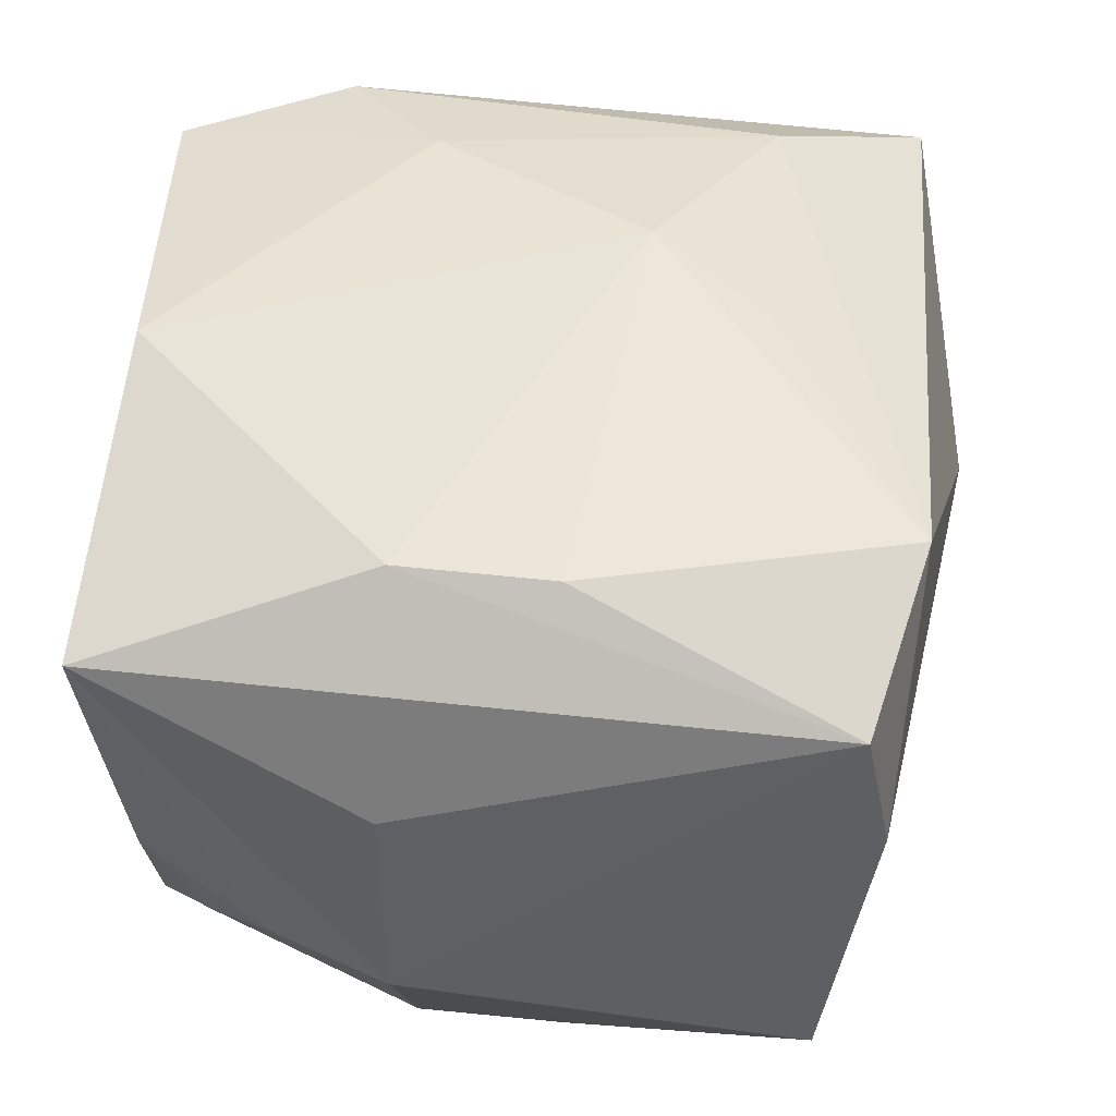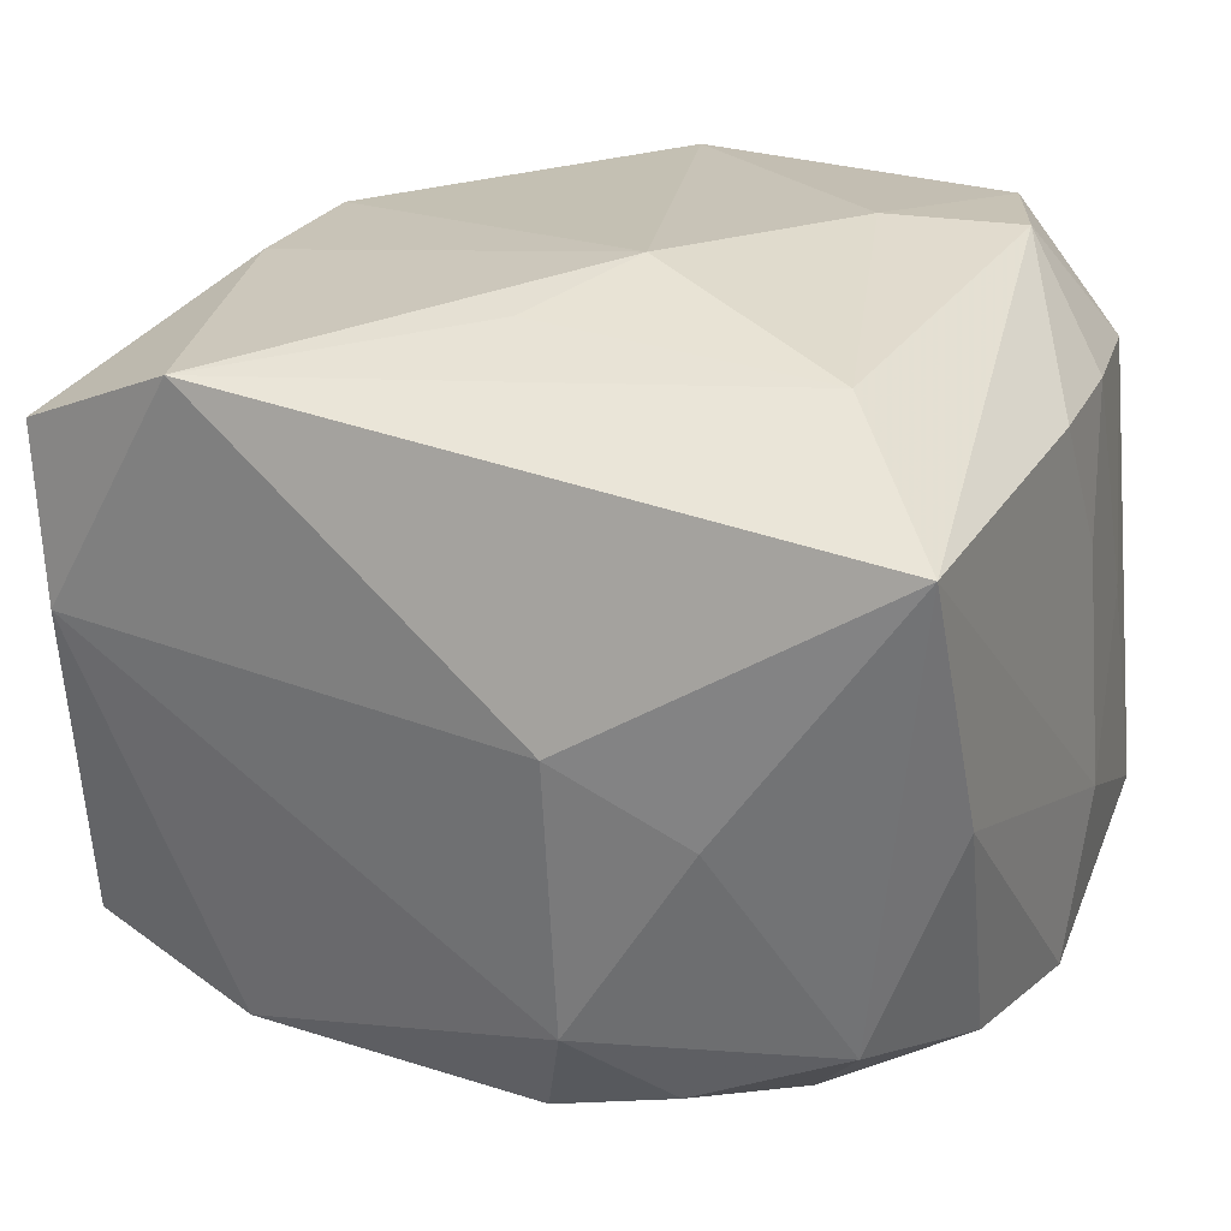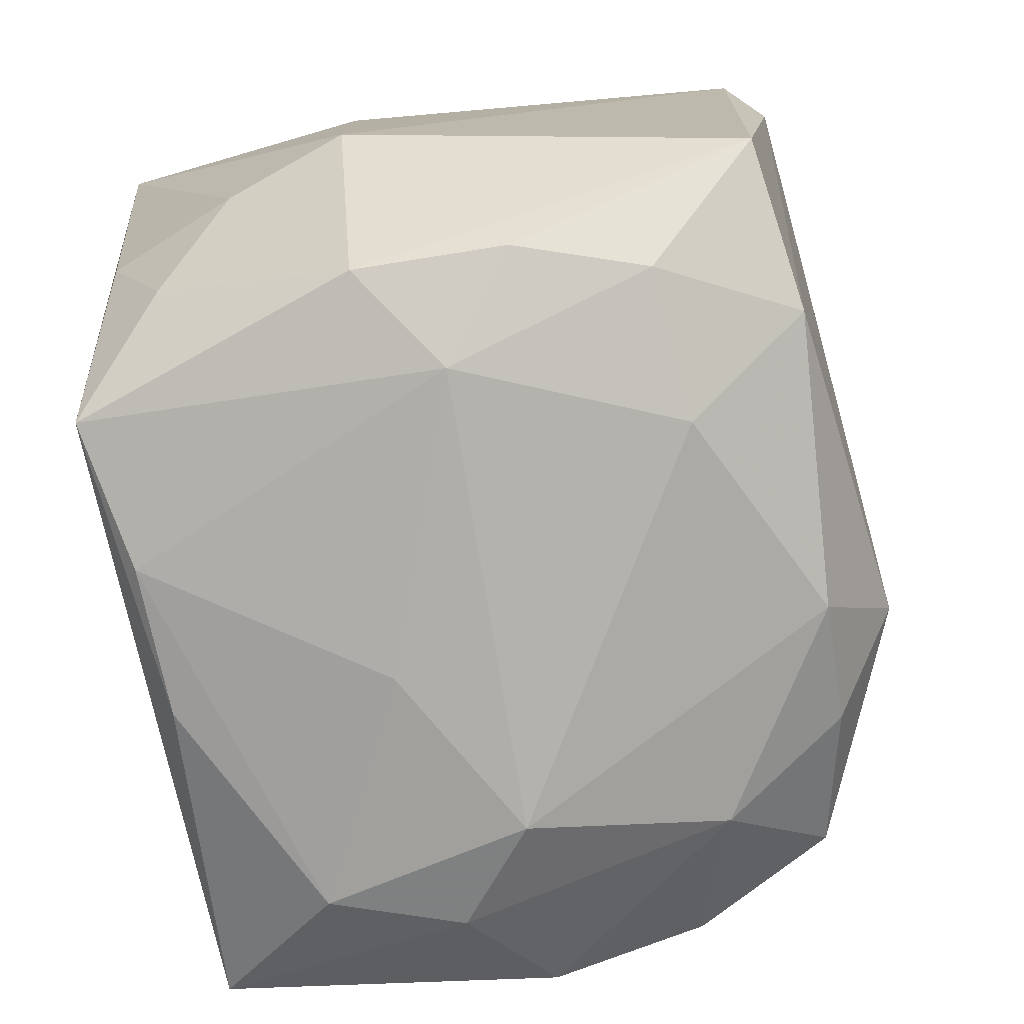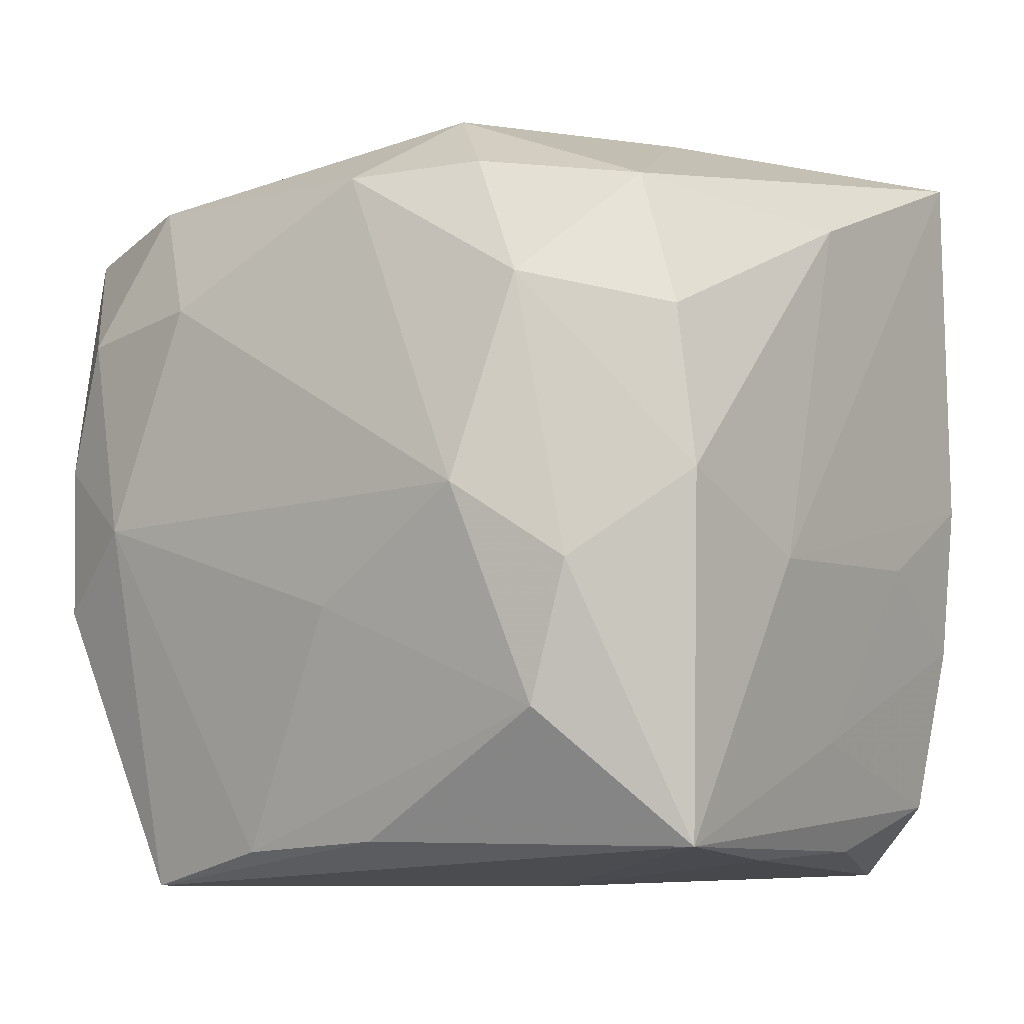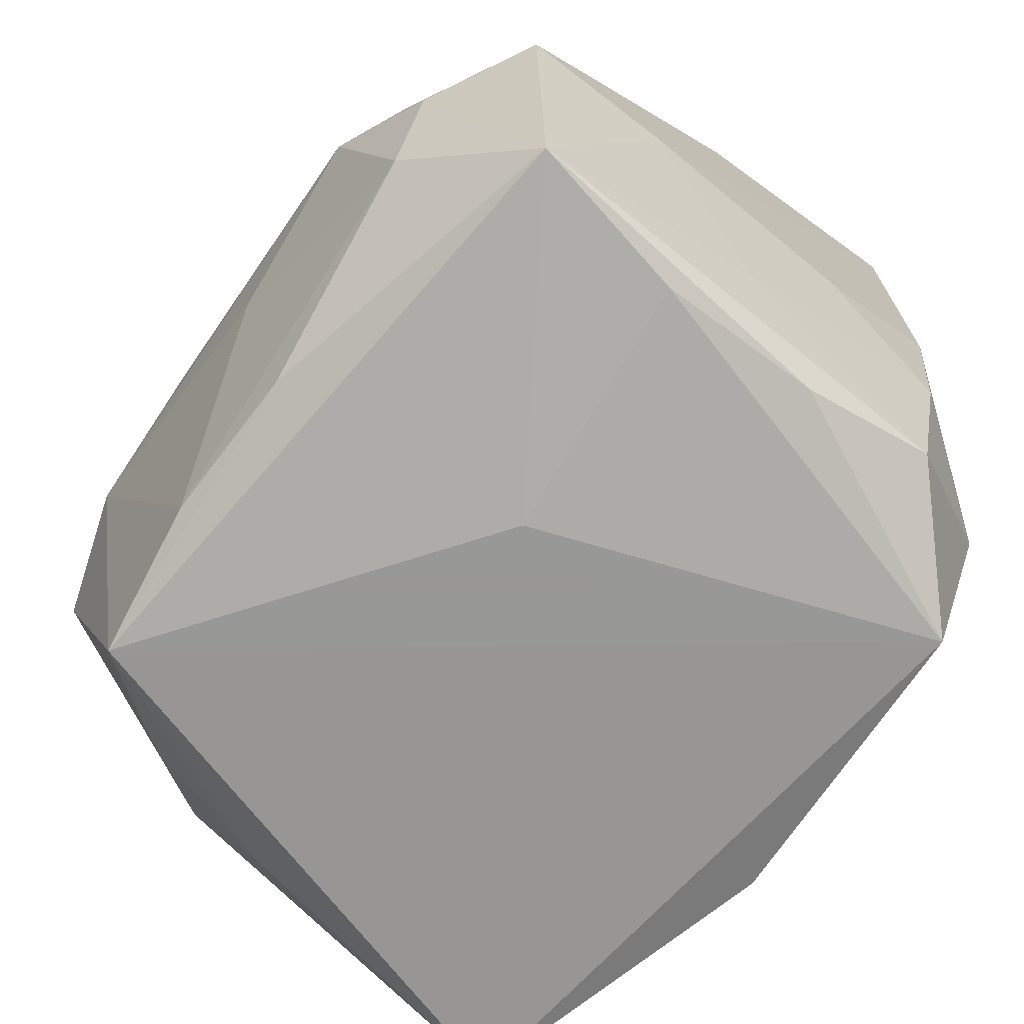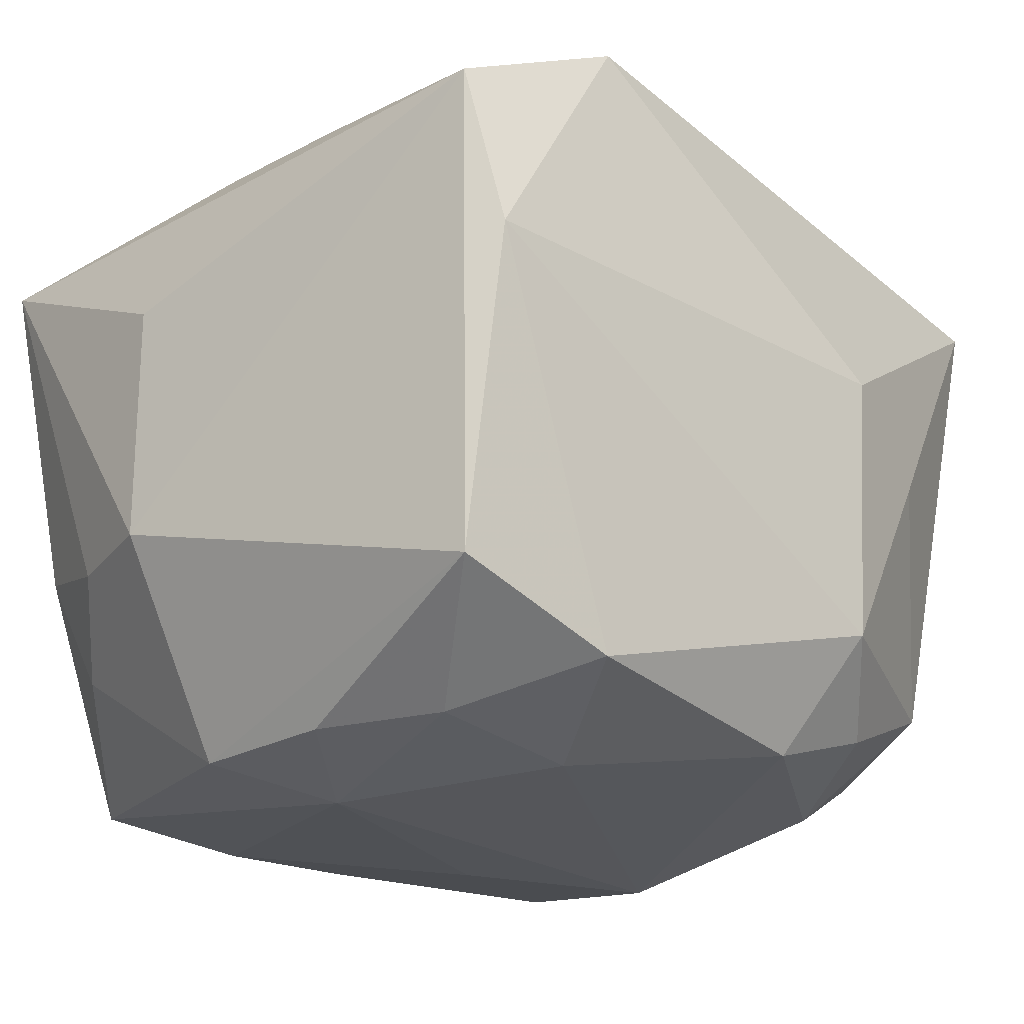
<metadata>
{"format":"obj","ext":"obj","renderer":"f3d","projection":"perspective","resolution":1024,"background":"white","views":[{"elev":46.7,"azim":94.9,"up":"+Z"},{"elev":25.3,"azim":-158.0,"up":"+Z"},{"elev":-77.7,"azim":96.8,"up":"+Z"},{"elev":-5.4,"azim":-141.3,"up":"+Y"},{"elev":-68.5,"azim":-125.2,"up":"+Y"},{"elev":-22.9,"azim":130.5,"up":"+Z"}]}
</metadata>
<code>
v -0.03456 0.03204 0.02189
v -0.03569 -0.02043 -0.0007901
v -0.02213 -0.03329 0.02787
v 0.005478 -0.02991 -0.02978
v 0.02009 -0.00131 -0.03301
v -0.03261 -0.03006 0.006342
v -0.03664 -0.005088 0.009402
v 0.02035 0.02904 -0.02653
v -0.02604 -0.01752 -0.03049
v -0.007726 -0.0287 -0.02917
v -0.033 -0.02638 0.01893
v -0.005749 -0.009009 -0.03301
v 0.02863 -0.008674 0.0283
v -0.03508 0.015 -0.02284
v 0.03881 -0.009065 0.009962
v 0.03881 -0.008964 -0.01157
v -0.0292 0.02718 -0.01951
v -0.03298 -0.03031 -0.008101
v -0.01689 -0.009874 0.0324
v -0.03554 0.001061 0.02144
v -0.005163 0.009045 0.03359
v 0.01842 -0.03329 -0.02823
v 0.02911 0.004596 0.02821
v 0.03488 0.02648 -0.02126
v -0.01921 0.03449 -0.0005376
v 0.02873 -0.008431 -0.03003
v -0.01616 0.02908 -0.02506
v -0.03491 -0.01218 0.0206
v 0.01301 0.01836 -0.0319
v 0.03467 0.03041 0.006933
v -0.005 0.02846 -0.02882
v -0.008236 0.0368 0.00577
v -0.02699 -0.01847 0.03006
v 0.02922 0.004909 -0.02983
v 0.02252 0.03186 0.02806
v 0.02606 0.01654 -0.03
v -0.02013 0.0005974 -0.03359
v 0.0287 -0.03146 -0.007753
v -0.0362 -0.02863 -0.02247
v -0.02934 -0.005757 -0.0303
v 0.03704 0.02791 0.02127
v 0.005806 -0.03172 0.0295
v -0.02429 0.01891 0.02915
v 0.02765 -0.02623 -0.01858
v -0.01056 -0.03329 -0.006559
v 0.03449 -0.03282 0.02118
v -0.03827 -0.005184 -0.01127
v -0.008681 0.03499 -0.01813
v -0.036 0.02429 -0.0005717
v -0.03788 0.001392 -0.02423
v 0.03437 -0.01974 -0.01141
v 0.00116 0.01887 0.03104
v -0.02313 0.01822 -0.02891
f 42 13 21
f 20 33 1
f 47 20 1
f 45 22 3
f 45 39 22
f 47 39 2
f 16 24 41
f 41 15 16
f 3 22 46
f 46 42 3
f 16 15 46
f 13 42 46
f 46 41 13
f 15 41 46
f 19 42 21
f 3 42 19
f 19 33 3
f 18 45 3
f 39 45 18
f 7 20 47
f 47 2 7
f 3 33 11
f 11 2 39
f 38 46 22
f 43 1 33
f 33 19 43
f 43 19 21
f 43 35 1
f 22 39 10
f 50 39 47
f 49 17 14
f 1 17 49
f 14 50 49
f 47 1 49
f 49 50 47
f 28 33 20
f 28 11 33
f 20 7 28
f 28 7 2
f 2 11 28
f 39 18 6
f 6 11 39
f 6 18 3
f 3 11 6
f 13 41 23
f 41 35 23
f 21 13 23
f 23 35 21
f 1 35 32
f 30 41 24
f 30 35 41
f 30 32 35
f 48 32 30
f 16 46 51
f 46 38 51
f 21 35 52
f 52 43 21
f 35 43 52
f 9 10 39
f 22 5 26
f 26 24 16
f 37 5 12
f 12 9 37
f 8 31 48
f 48 30 8
f 8 30 24
f 27 17 48
f 48 31 27
f 29 5 37
f 37 31 29
f 31 8 29
f 25 32 48
f 1 32 25
f 48 17 25
f 25 17 1
f 44 38 22
f 44 51 38
f 22 26 44
f 16 51 44
f 44 26 16
f 37 9 40
f 39 50 40
f 40 9 39
f 24 26 34
f 34 26 5
f 10 9 4
f 9 12 4
f 22 10 4
f 4 5 22
f 4 12 5
f 37 40 53
f 53 31 37
f 53 27 31
f 53 40 50
f 53 50 14
f 14 17 53
f 17 27 53
f 36 29 8
f 36 8 24
f 24 34 36
f 5 29 36
f 36 34 5

</code>
